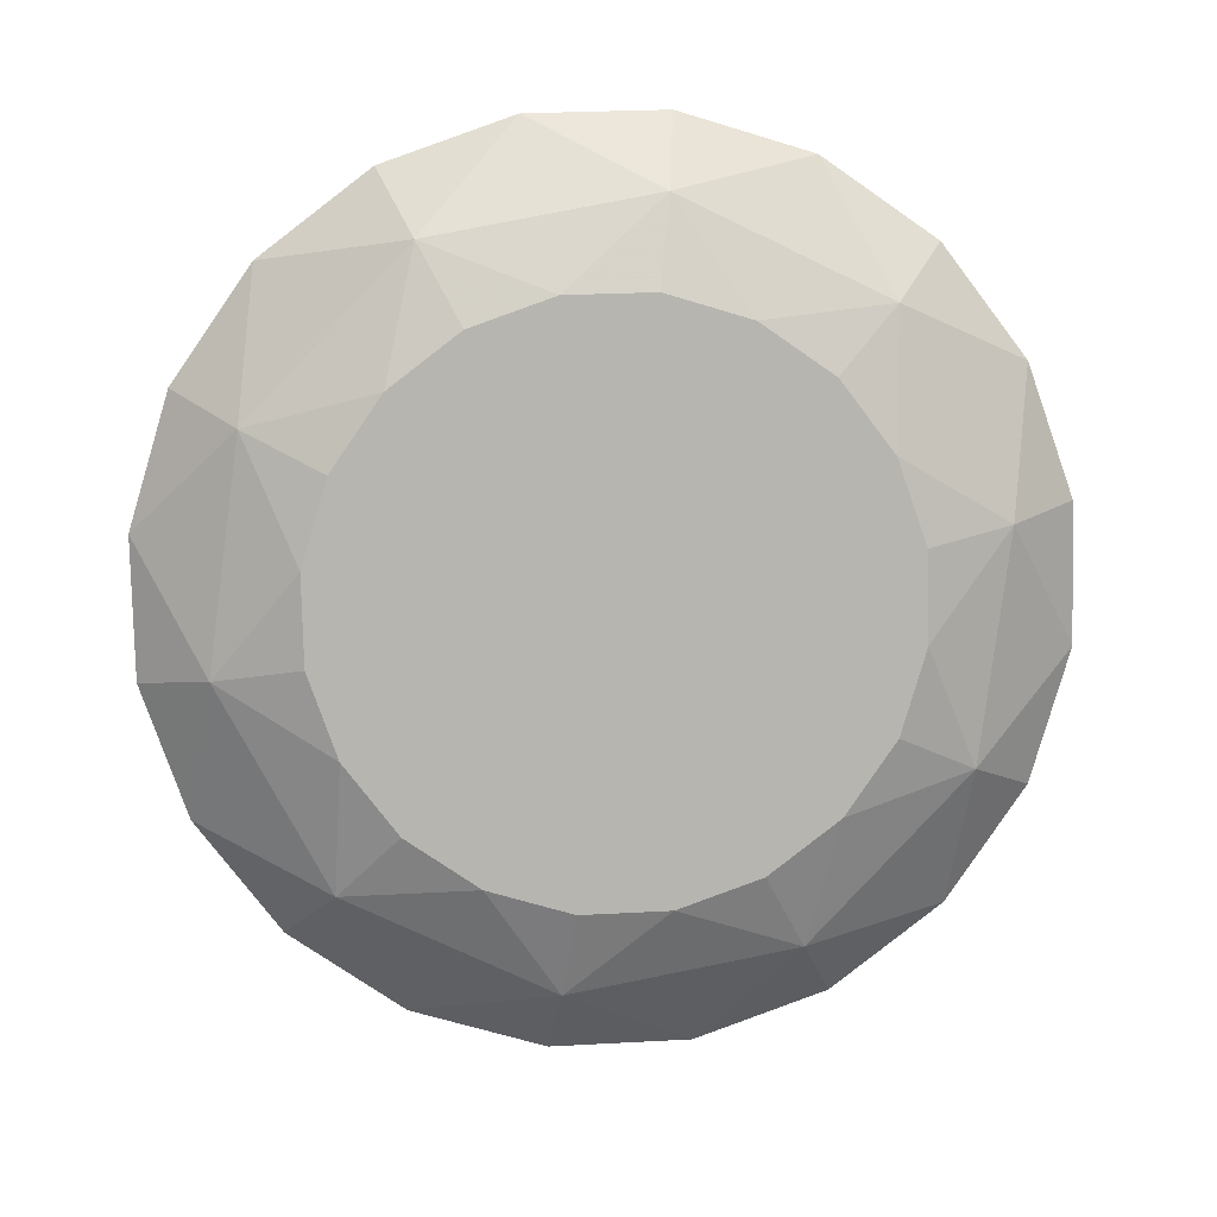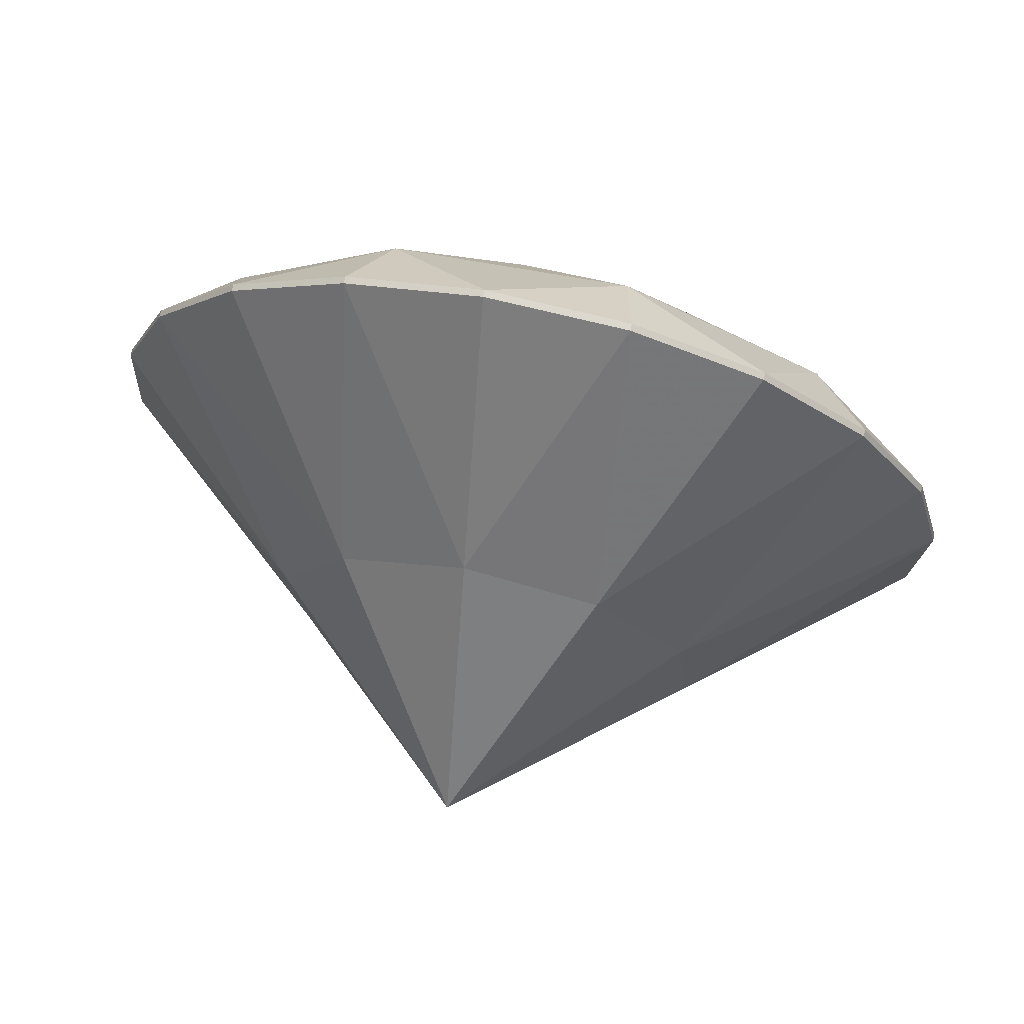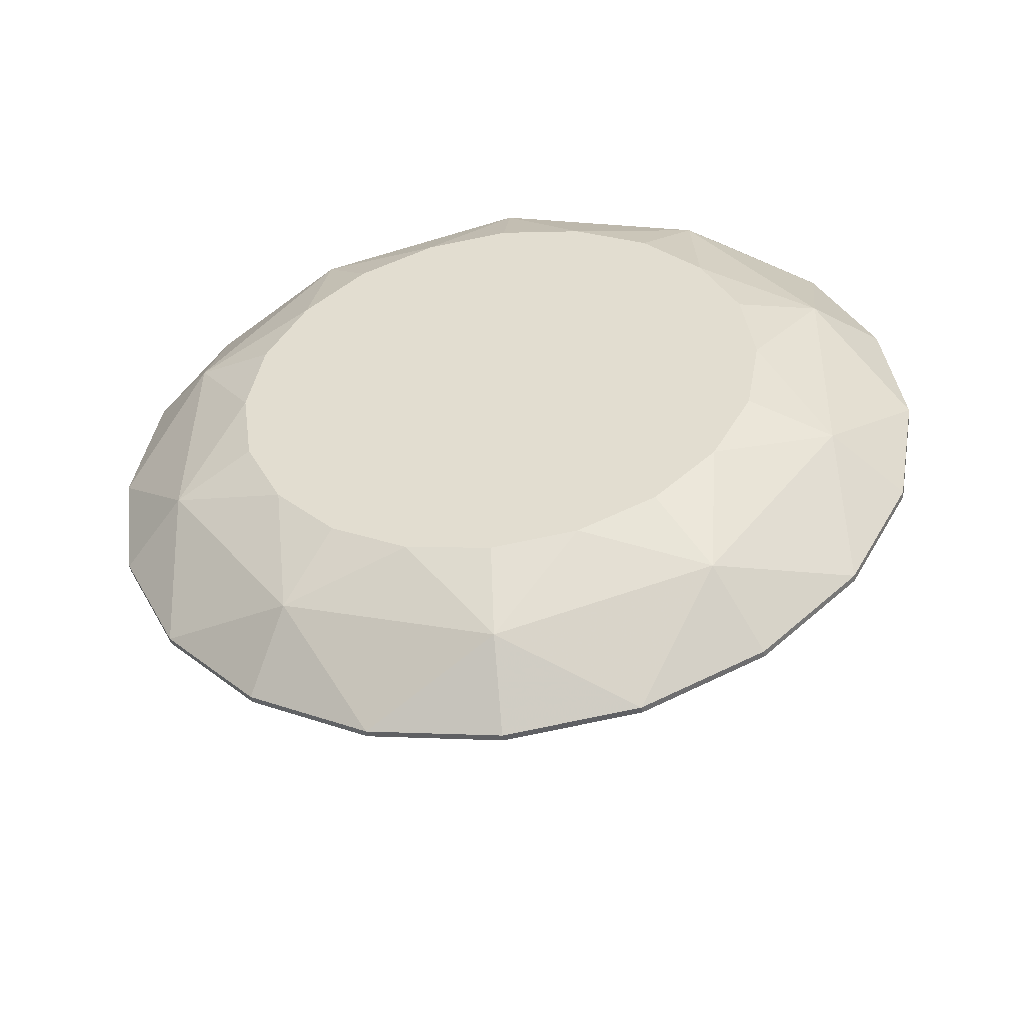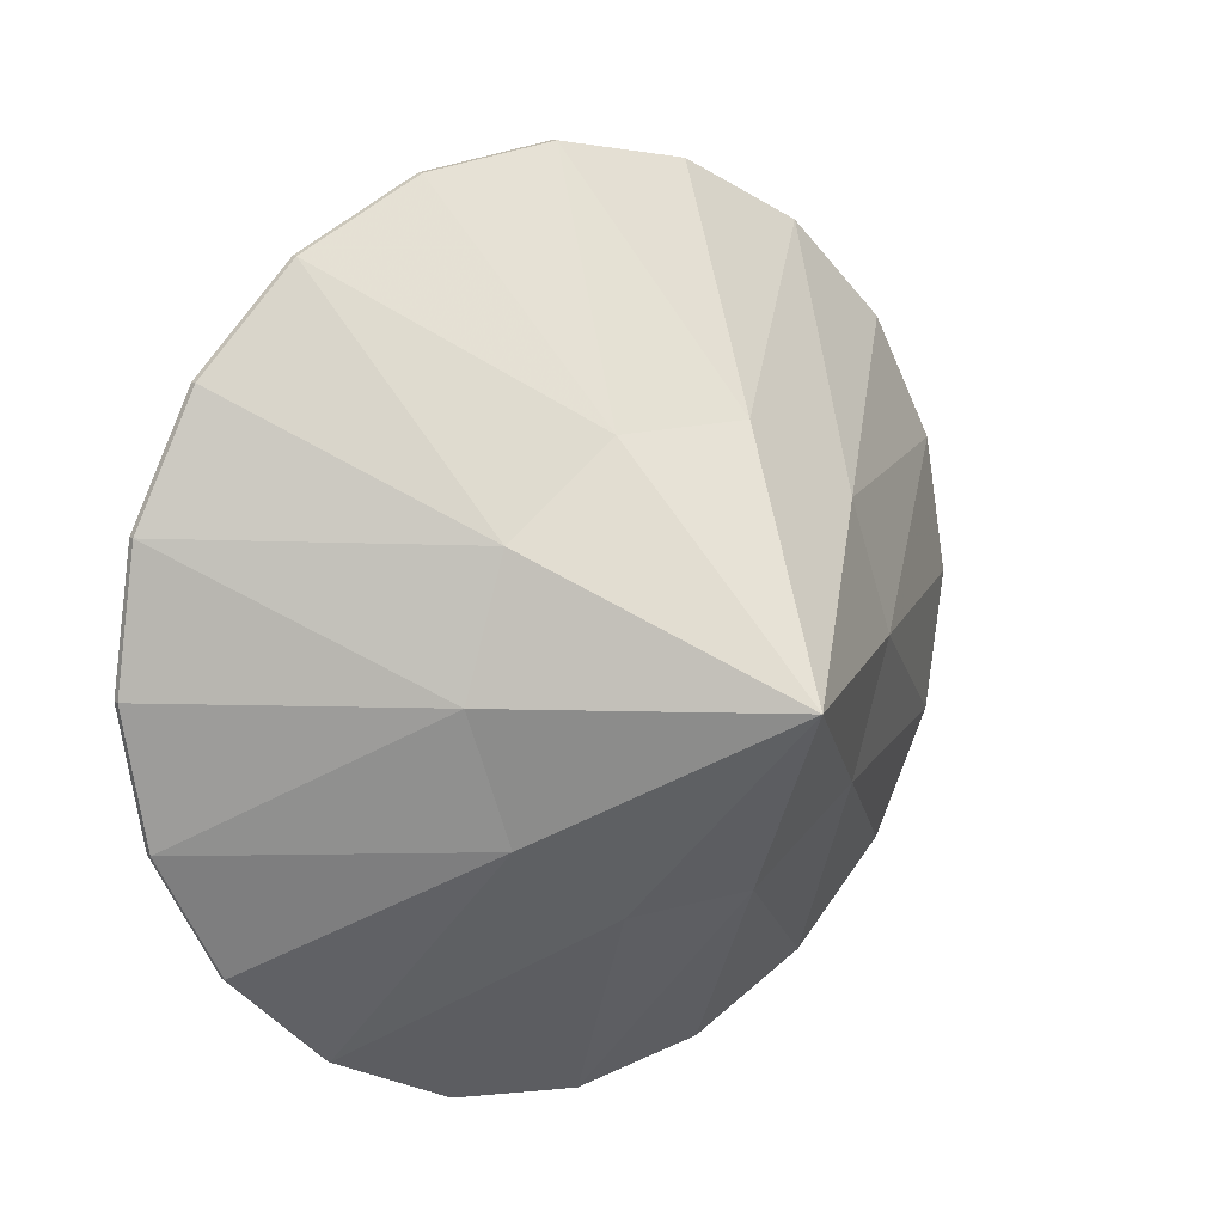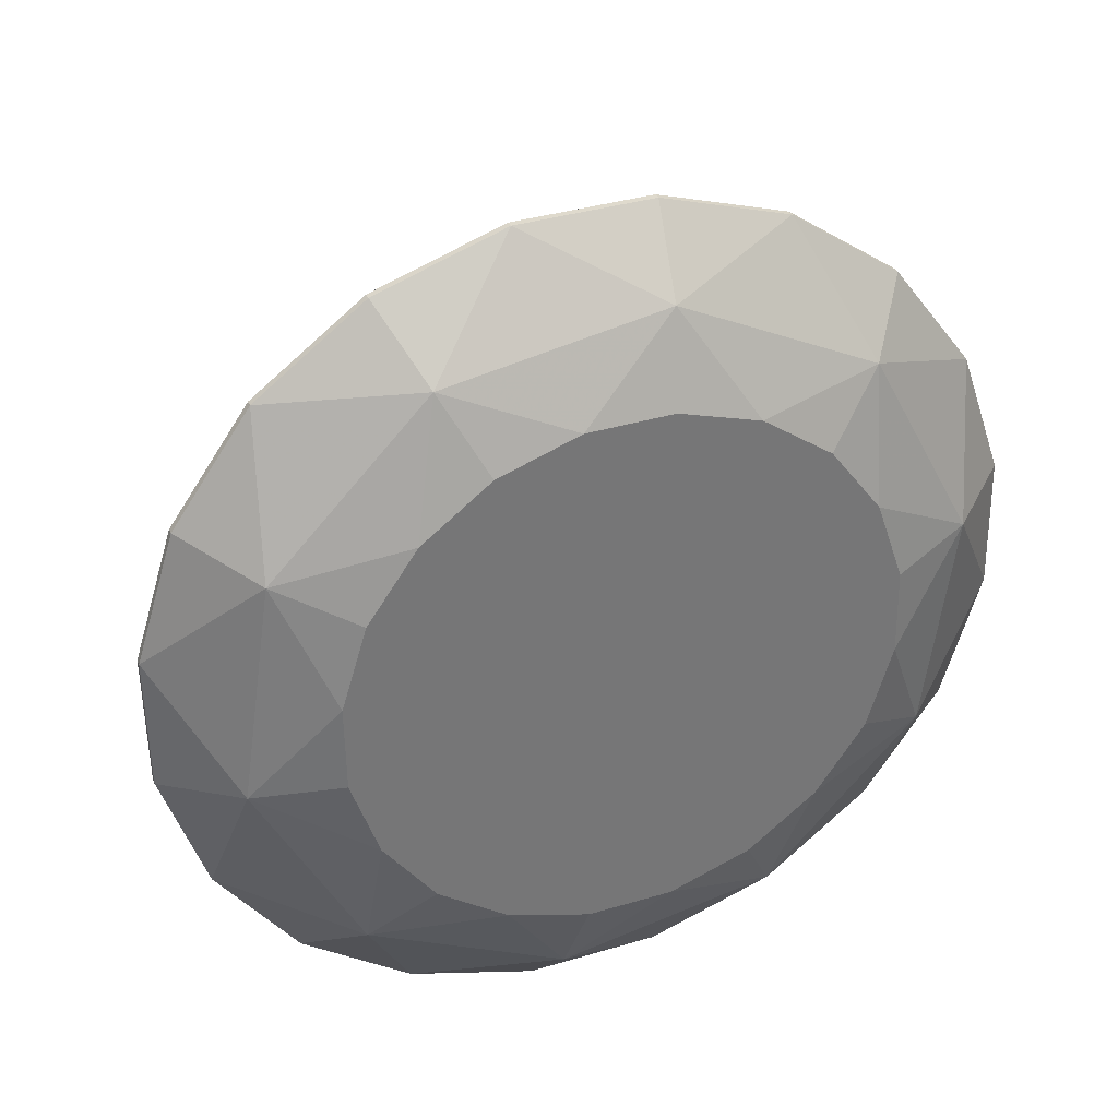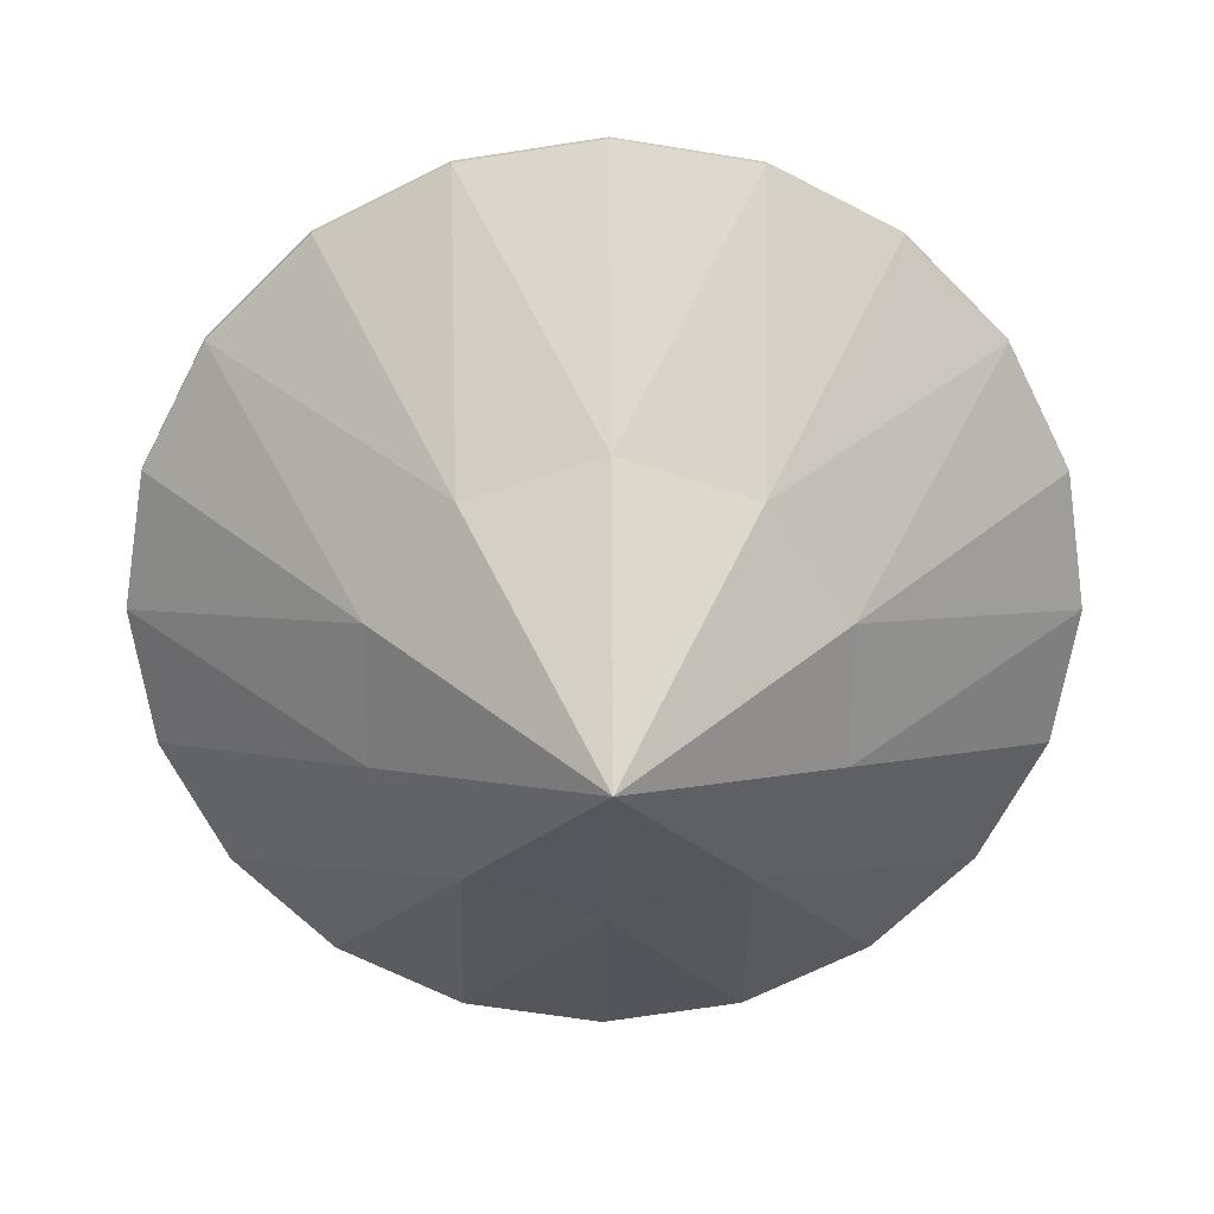
<metadata>
{"format":"obj","ext":"obj","renderer":"f3d","projection":"perspective","resolution":1024,"background":"white","views":[{"elev":76.2,"azim":-11.4,"up":"+Y"},{"elev":46.9,"azim":13.8,"up":"+Z"},{"elev":18.0,"azim":20.8,"up":"+Y"},{"elev":-17.1,"azim":-36.8,"up":"+Z"},{"elev":59.7,"azim":156.6,"up":"+Z"},{"elev":-0.7,"azim":-1.0,"up":"+Z"}]}
</metadata>
<code>
g default
v -0.08583 -0.04161 -0.1742
v -0.757 1.092 -0.2078
v -0.3422 1.214 -0.4836
v 0.1706 1.214 -0.4836
v 0.5854 1.092 -0.2078
v 0.7438 0.8956 0.2385
v 0.5854 0.699 0.6848
v 0.1706 0.5775 0.9606
v -0.3422 0.5775 0.9606
v -0.757 0.699 0.6848
v -0.9155 0.8956 0.2385
v -0.6882 1.048 0.09196
v -0.5982 1.12 -0.06962
v -0.4581 1.176 -0.1979
v -0.2815 1.212 -0.2802
v -0.08583 1.225 -0.3086
v 0.1099 1.212 -0.2802
v 0.2864 1.176 -0.1979
v 0.4266 1.12 -0.06962
v 0.5165 1.048 0.09196
v 0.5475 0.9695 0.2711
v 0.5165 0.8907 0.4502
v 0.4266 0.8195 0.6118
v 0.2864 0.763 0.74
v 0.1099 0.7268 0.8223
v -0.08583 0.7143 0.8507
v -0.2815 0.7268 0.8223
v -0.4581 0.763 0.74
v -0.5982 0.8195 0.6118
v -0.6882 0.8907 0.4502
v -0.7192 0.9695 0.2711
v -1.029 0.8804 -0.103
v -1.028 0.8661 -0.1092
v -0.888 0.9918 -0.3559
v -0.8877 0.9775 -0.362
v -0.6686 1.08 -0.5566
v -0.6684 1.066 -0.5627
v -0.3922 1.137 -0.6855
v -0.3921 1.123 -0.6916
v -0.08583 1.157 -0.7299
v -0.08583 1.142 -0.7359
v 0.2206 1.137 -0.6855
v 0.2205 1.123 -0.6916
v 0.497 1.08 -0.5566
v 0.4968 1.066 -0.5627
v 0.7163 0.9918 -0.3559
v 0.7161 0.9775 -0.362
v 0.8571 0.8804 -0.103
v 0.8568 0.8661 -0.1092
v 0.9057 0.7569 0.1774
v 0.9053 0.7426 0.1712
v 0.8571 0.6334 0.4578
v 0.8568 0.6192 0.4515
v 0.7163 0.522 0.7108
v 0.7161 0.5078 0.7043
v 0.497 0.4336 0.9115
v 0.4968 0.4195 0.905
v 0.2206 0.3769 1.04
v 0.2205 0.3627 1.034
v -0.08583 0.3573 1.085
v -0.08583 0.3432 1.078
v -0.3922 0.3769 1.04
v -0.3921 0.3627 1.034
v -0.6686 0.4336 0.9115
v -0.6684 0.4195 0.905
v -0.888 0.522 0.7108
v -0.8877 0.5078 0.7043
v -1.029 0.6334 0.4578
v -1.028 0.6192 0.4515
v -1.077 0.7569 0.1774
v -1.077 0.7426 0.1712
v -0.5572 0.4122 -0.1417
v -0.3771 0.5121 -0.3685
v -0.08583 0.5503 -0.4551
v 0.2055 0.5121 -0.3685
v 0.3855 0.4122 -0.1417
v 0.3855 0.2888 0.1386
v 0.2055 0.1889 0.3654
v -0.08583 0.1508 0.452
v -0.3771 0.1889 0.3654
v -0.5572 0.2888 0.1386
v -0.06226 -0.01892 -0.1726
v -0.07126 -0.01392 -0.1839
v -0.08583 -0.01202 -0.1883
v -0.1004 -0.01392 -0.1839
v -0.1094 -0.01892 -0.1726
v -0.1094 -0.02509 -0.1586
v -0.1004 -0.03008 -0.1472
v -0.08583 -0.03199 -0.1429
v -0.07126 -0.03008 -0.1472
v -0.06226 -0.02509 -0.1586
g pCone1
f 2 12 13
f 3 14 15
f 4 16 17
f 5 18 19
f 6 20 21
f 7 22 23
f 8 24 25
f 9 26 27
f 10 28 29
f 11 30 31
f 15 14 13 12 31 30 29 28 27 26 25 24 23 22 21 20 19 18 17 16
f 14 2 13
f 16 3 15
f 18 4 17
f 20 5 19
f 22 6 21
f 24 7 23
f 26 8 25
f 28 9 27
f 30 10 29
f 12 11 31
f 3 36 2 14
f 4 40 3 16
f 5 44 4 18
f 6 48 5 20
f 7 52 6 22
f 8 56 7 24
f 9 60 8 26
f 10 64 9 28
f 11 68 10 30
f 11 12 2 32
f 2 36 34
f 3 40 38
f 4 44 42
f 5 48 46
f 6 52 50
f 7 56 54
f 8 60 58
f 9 64 62
f 10 68 66
f 11 32 70
f 48 6 50
f 44 5 46
f 40 4 42
f 36 3 38
f 32 2 34
f 68 11 70
f 64 10 66
f 60 9 62
f 56 8 58
f 52 7 54
f 35 72 33
f 73 35 37
f 39 73 37
f 74 39 41
f 43 74 41
f 75 43 45
f 47 75 45
f 76 47 49
f 51 76 49
f 77 51 53
f 55 77 53
f 78 55 57
f 59 78 57
f 79 59 61
f 63 79 61
f 80 63 65
f 67 80 65
f 81 67 69
f 71 81 69
f 72 71 33
f 33 32 34 35
f 32 33 71 70
f 35 34 36 37
f 37 36 38 39
f 39 38 40 41
f 41 40 42 43
f 43 42 44 45
f 45 44 46 47
f 47 46 48 49
f 49 48 50 51
f 51 50 52 53
f 53 52 54 55
f 55 54 56 57
f 57 56 58 59
f 59 58 60 61
f 61 60 62 63
f 63 62 64 65
f 65 64 66 67
f 67 66 68 69
f 69 68 70 71
f 75 47 76 82 83
f 74 43 75 83 84
f 73 39 74 84 85
f 72 35 73 85 86
f 81 71 72 86 87
f 80 67 81 87 88
f 79 63 80 88 89
f 78 59 79 89 90
f 77 55 78 90 91
f 76 51 77 91 82
f 83 82 1
f 84 83 1
f 85 84 1
f 86 85 1
f 87 86 1
f 88 87 1
f 89 88 1
f 90 89 1
f 91 90 1
f 82 91 1

</code>
